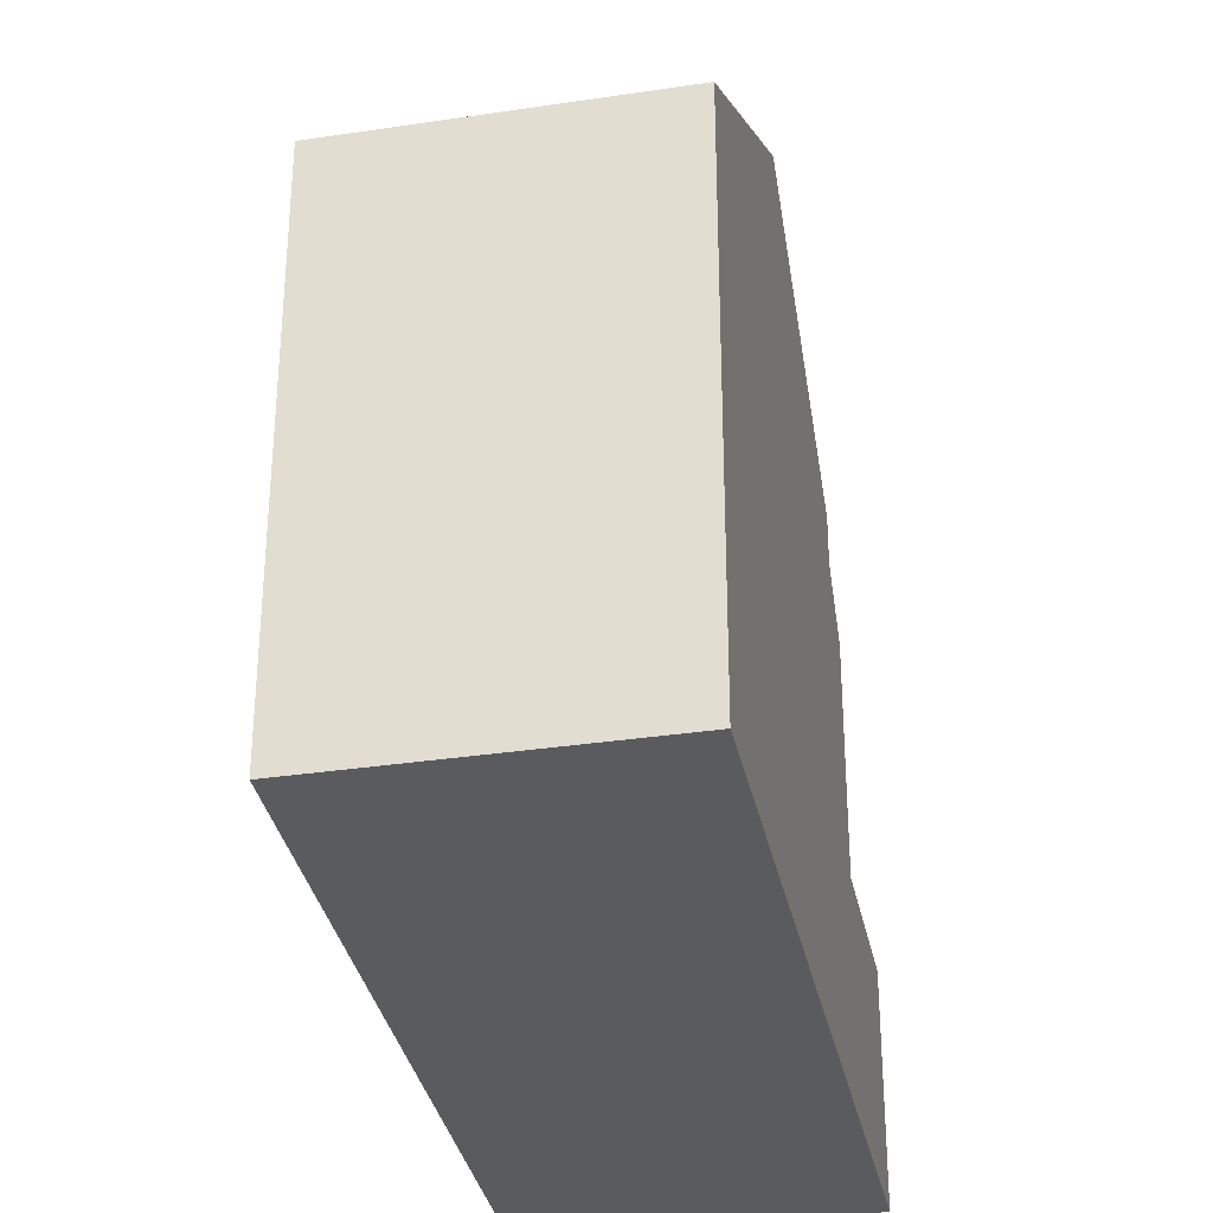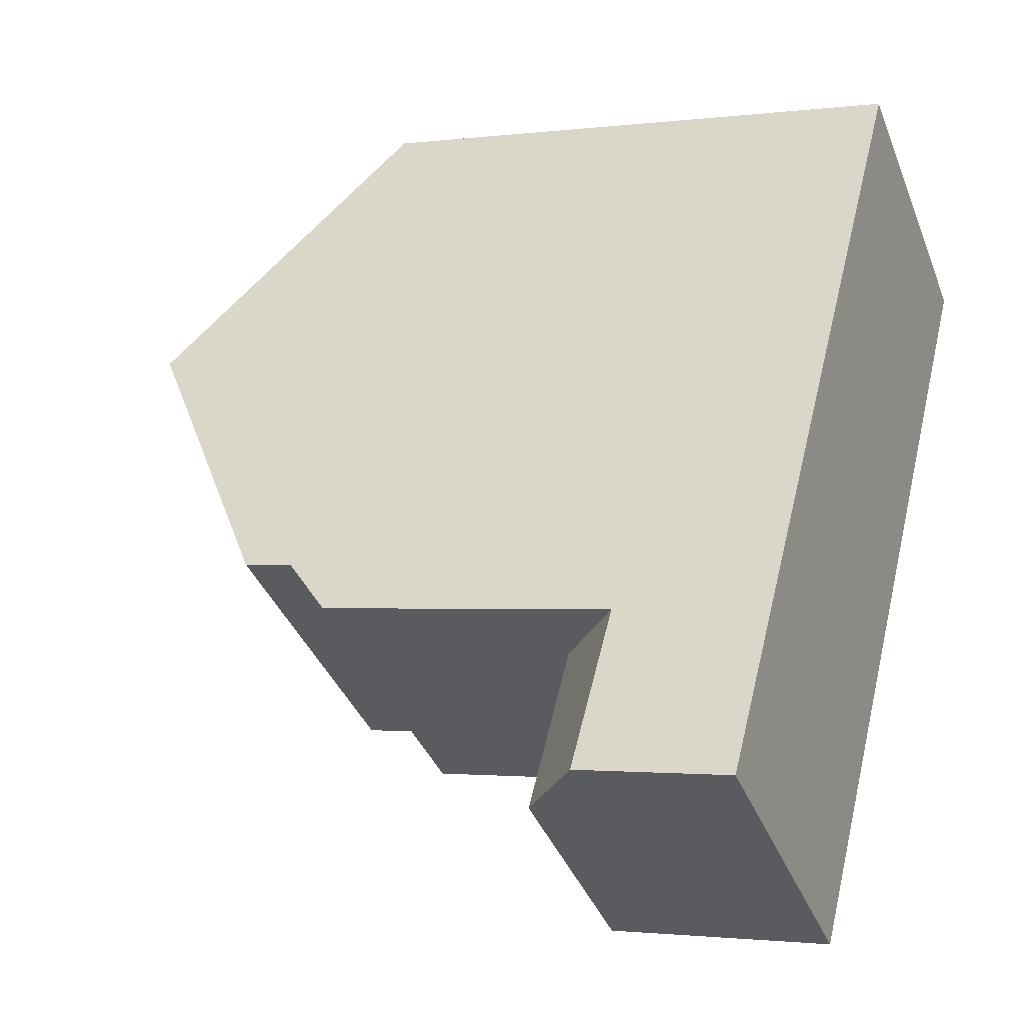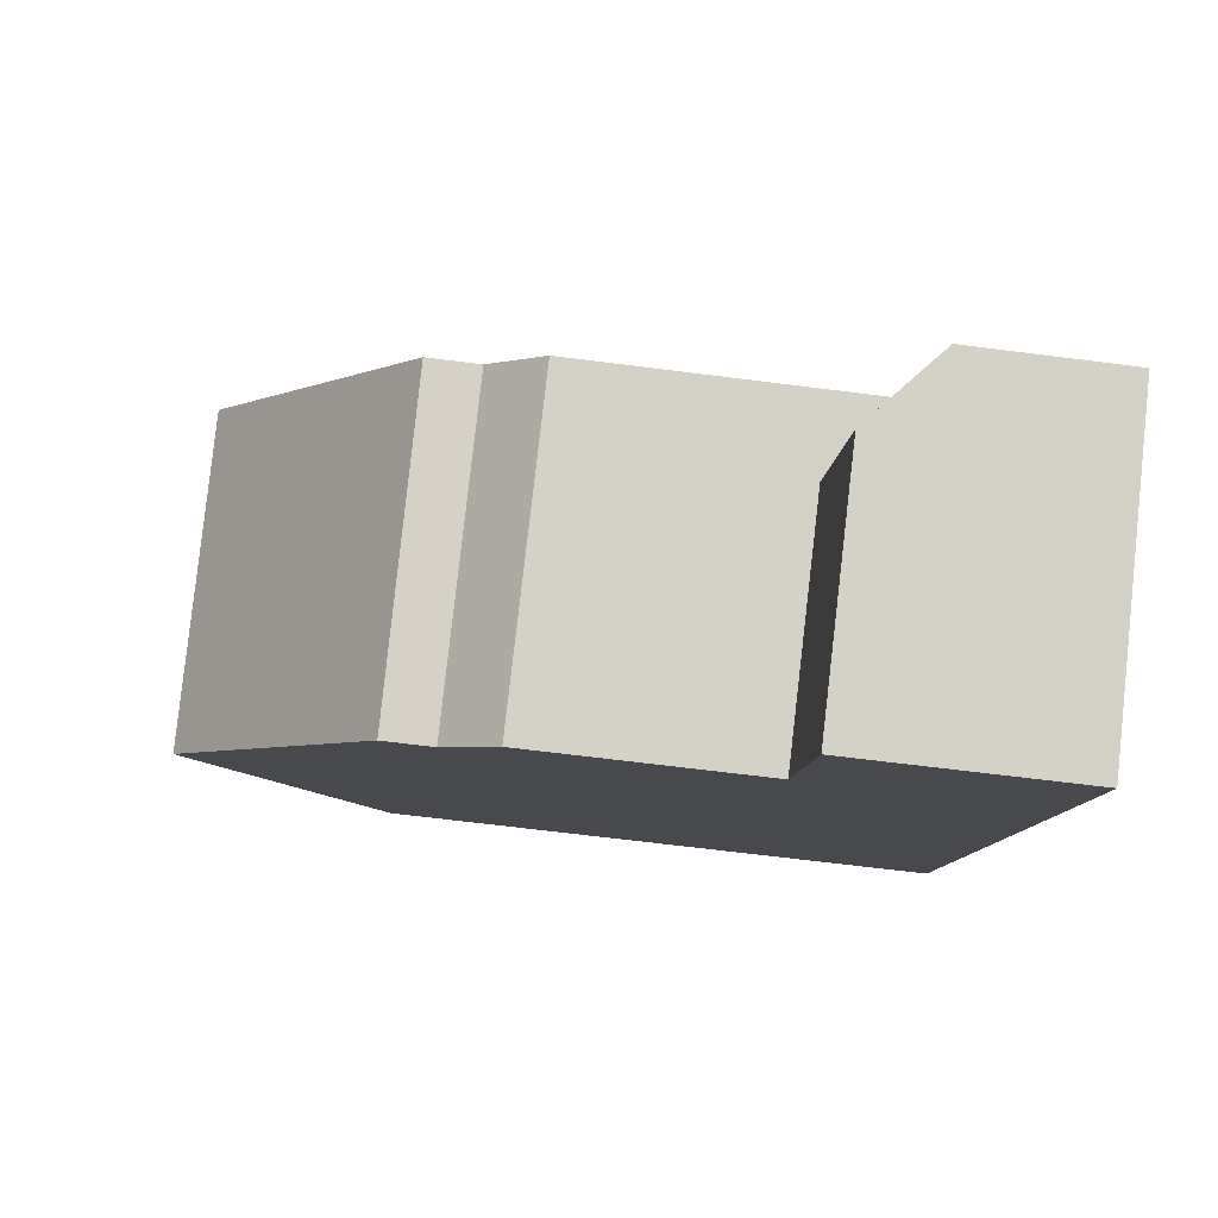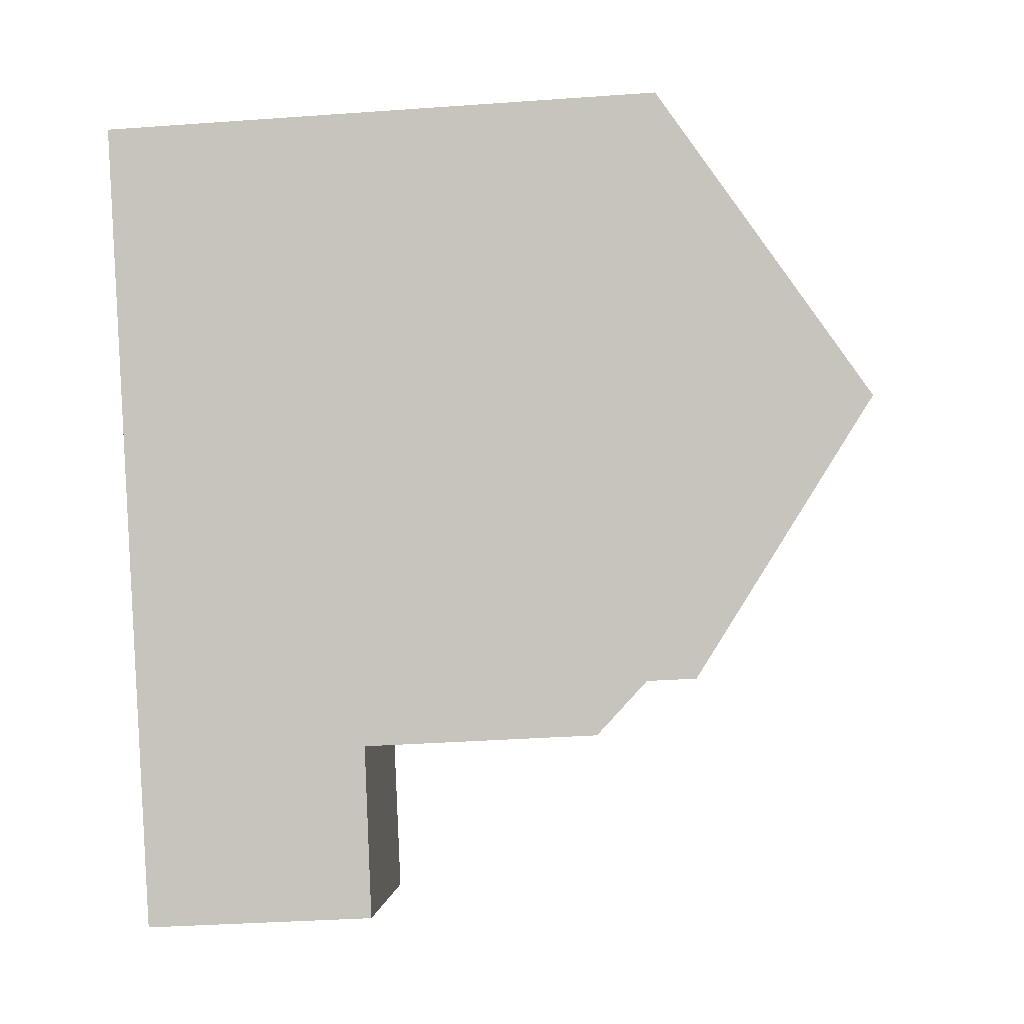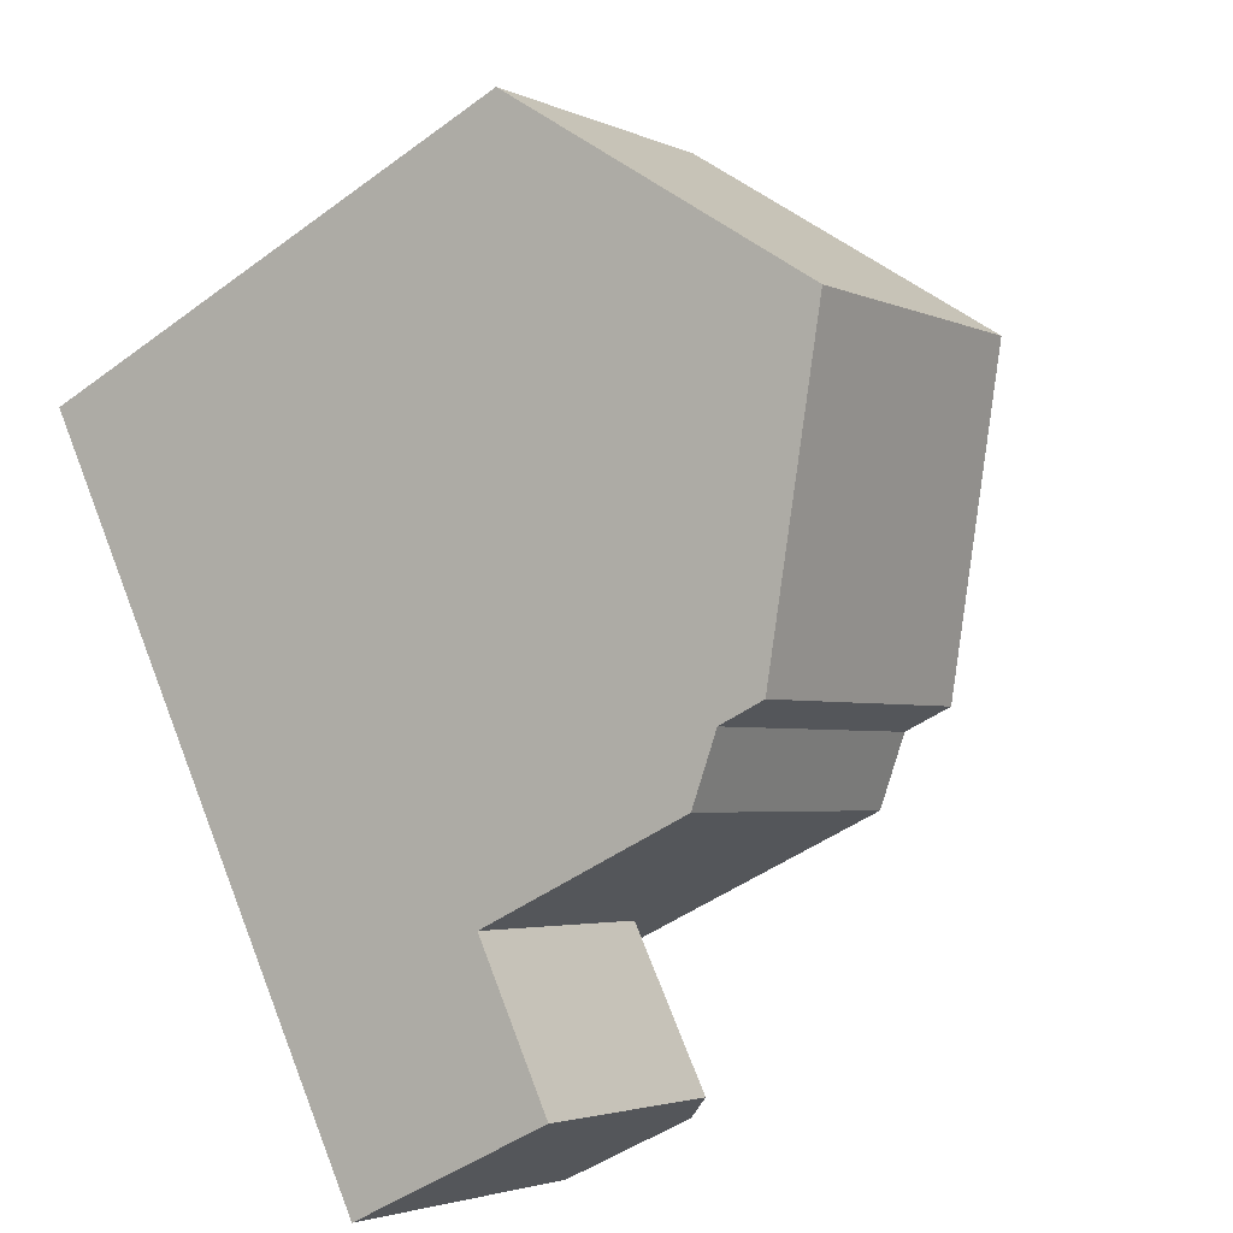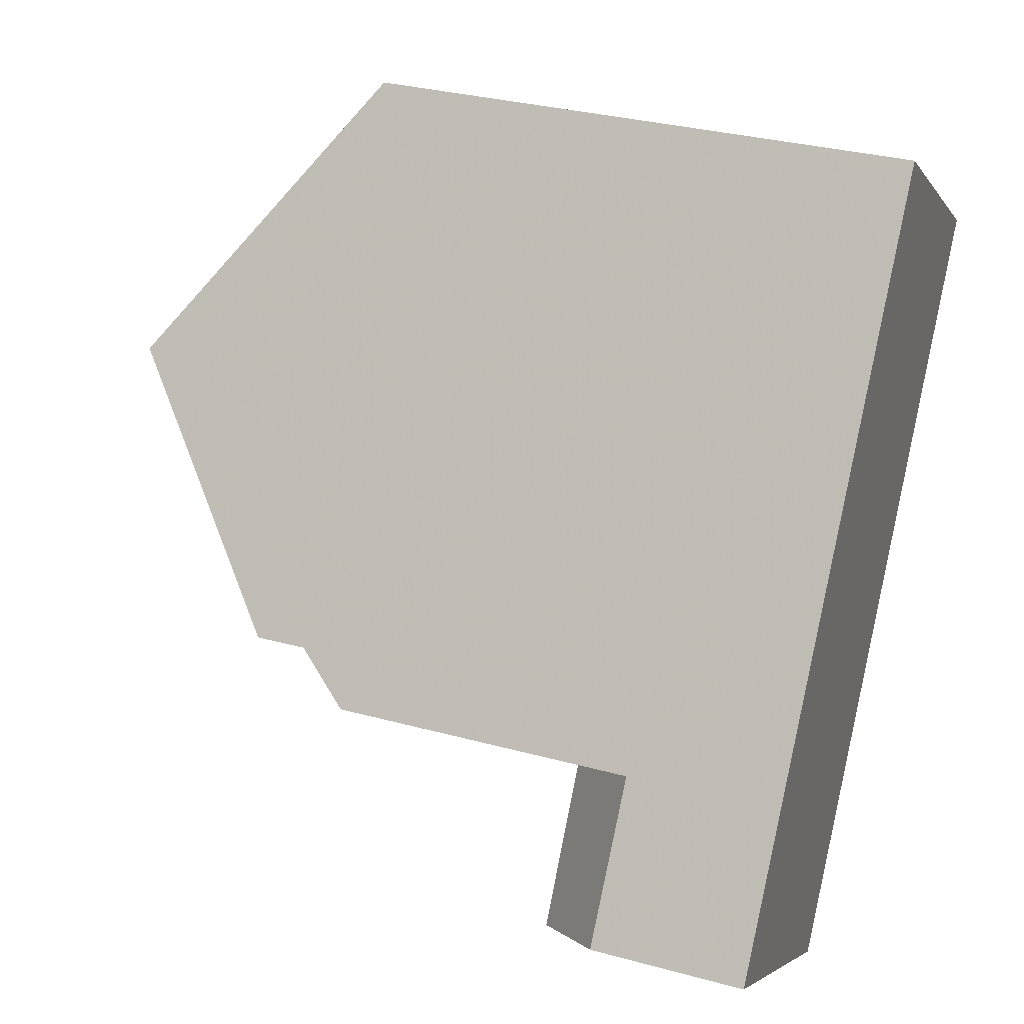
<metadata>
{"format":"obj","ext":"obj","renderer":"f3d","projection":"perspective","resolution":1024,"background":"white","views":[{"elev":-33.3,"azim":-134.6,"up":"+Z"},{"elev":-1.7,"azim":114.4,"up":"+Y"},{"elev":-66.1,"azim":82.7,"up":"+Y"},{"elev":-34.7,"azim":-84.5,"up":"+Y"},{"elev":-44.4,"azim":-49.2,"up":"+Y"},{"elev":31.7,"azim":111.1,"up":"+Y"}]}
</metadata>
<code>
v -147.8 -736.6 7.808
v -144.1 -734.1 7.809
v -141.5 -746 3.191
v -137.6 -743.5 2.187
v -141.6 -737.7 10.6
v -145.4 -740.3 10.6
v -144.5 -741.6 9.446
v -140.7 -739 9.516
v -145.4 -740.3 10.6
v -141.6 -737.7 10.6
v -143.2 -743.4 7.94
v -139.4 -740.9 7.949
v -138.5 -744.1 3.153
v -139.9 -742.1 3.187
v -142.8 -744 3.224
v -140.1 -742.2 3.189
v -138.5 -744.1 3.153
v -139 -741.5 3.175
v -142.8 -744 3.224
v -143.2 -743.4 7.246
v -139.4 -740.9 7.228
v -139 -741.5 6.477
v -142.8 -744 6.509
v -139.9 -742.1 3.187
v -139 -741.5 2.182
v -142.8 -744 6.342
v -147.2 -737.5 8.482
v -143.5 -734.9 8.458
v -145.4 -740.2 10.6
v -141.4 -746 3.19
v -142.8 -744 3.224
v -144.4 -741.6 9.447
v -145.4 -740.2 10.6
v -146.1 -739.2 9.756
v -143.2 -743.4 7.94
v -143.2 -743.4 7.246
v -142.8 -744 6.28
v -142.8 -744 6.509
v -142.8 -744 3.224
v -141.6 -737.7 10.6
v -137.6 -743.5 2.198
v -139 -741.5 2.193
v -139 -741.5 3.175
v -140.7 -739 9.516
v -141.6 -737.7 10.6
v -143.5 -734.9 8.458
v -139.4 -740.9 7.949
v -139.4 -740.9 7.228
v -144.1 -734.1 7.809
v -139 -741.5 6.477
v -139 -741.5 2.193
v -139.9 -742.1 3.187
v -139 -741.5 6.477
v -139 -741.5 6.477
v -142.8 -744 6.509
v -142.8 -744 6.509
v -139 -741.5 2.182
v -144 -734.3 7.947
v -144 -734.3 7.947
v -147.7 -736.8 7.938
v -141 -739.2 9.51
v -139.3 -741.7 6.48
v -139.3 -741.7 2.538
v -144.3 -734.5 7.946
v -144.4 -734.3 7.809
v -139.3 -741.7 2.538
v -139.3 -741.7 3.179
v -139.3 -741.7 6.48
v -141.9 -738 10.6
v -141.9 -738 10.6
v -143.8 -735.2 8.46
v -139.7 -741.1 7.948
v -139.7 -741.1 7.229
v -138 -743.7 2.542
v -141.7 -739.7 9.497
v -140.1 -742.2 6.486
v -145.1 -734.7 7.808
v -144.9 -734.9 7.945
v -142.6 -738.4 10.6
v -144.5 -735.6 8.464
v -142.6 -738.4 10.6
v -140.5 -741.6 7.233
v -140.5 -741.6 7.946
v -138.7 -744.2 3.156
v -140.1 -742.2 6.486
v -140.1 -742.2 3.334
v -140.1 -742.2 3.189
v -143.2 -743.4 7.94
v -143.2 -743.4 7.94
v -143.2 -743.4 7.246
v -143.2 -743.4 7.246
v -139.4 -740.9 7.949
v -139.7 -741.1 7.948
v -139.4 -740.9 7.228
v -139.7 -741.1 7.229
v -140.5 -741.6 7.946
v -140.5 -741.6 7.233
v -139.4 -740.9 7.949
v -139.4 -740.9 7.228
v -139.8 -742 2.999
v -140.2 -741.4 7.947
v -141.4 -739.5 9.502
v -140.2 -741.4 7.231
v -139.8 -742 2.999
v -139.8 -742 3.185
v -144.7 -734.8 7.945
v -144.8 -734.6 7.808
v -142.3 -738.2 10.6
v -142.3 -738.2 10.6
v -144.3 -735.4 8.463
v -140.2 -741.4 7.947
v -140.2 -741.4 7.231
v -139.8 -742 6.483
v -139.8 -742 6.483
v -138.4 -744 3.003
v -138.5 -744 3.154
v -137.7 -743.4 2.198
v -137.7 -743.4 2.187
v -138 -743.6 2.542
v -138.7 -744.2 3.156
v -141.4 -745.9 3.191
v -138.5 -744 3.154
v -138.4 -743.9 3.003
v -141.5 -746 3.192
v -145.1 -734.7 7.808
v -147.8 -736.6 7.808
v -147.8 -736.6 8.882e-16
v -145.1 -734.7 -8.882e-16
v -144 -734.3 7.947
v -144.1 -734.1 7.809
v -144.1 -734.1 8.882e-16
v -144 -734.3 0
v -141.5 -746 3.192
v -141.5 -746 3.191
v -141.5 -746 0
v -141.5 -746 -4.441e-16
v -137.6 -743.5 2.198
v -137.6 -743.5 2.187
v -137.6 -743.5 0
v -137.6 -743.5 0
v -140.7 -739 9.516
v -141.6 -737.7 10.6
v -141.6 -737.7 0
v -140.7 -739 0
v -145.4 -740.3 10.6
v -144.5 -741.6 9.446
v -144.5 -741.6 0
v -145.4 -740.3 0
v -139.4 -740.9 7.949
v -140.7 -739 9.516
v -140.7 -739 0
v -139.4 -740.9 0
v -146.1 -739.2 9.756
v -145.4 -740.3 10.6
v -145.4 -740.3 0
v -146.1 -739.2 0
v -138.7 -744.2 3.156
v -138.5 -744.1 3.153
v -138.5 -744.1 0
v -138.7 -744.2 0
v -147.7 -736.8 7.938
v -147.2 -737.5 8.482
v -147.2 -737.5 0
v -147.7 -736.8 0
v -141.6 -737.7 10.6
v -143.5 -734.9 8.458
v -143.5 -734.9 0
v -141.6 -737.7 0
v -141.5 -746 3.191
v -141.4 -746 3.19
v -141.4 -746 4.441e-16
v -141.5 -746 0
v -147.2 -737.5 8.482
v -146.1 -739.2 9.756
v -146.1 -739.2 0
v -147.2 -737.5 0
v -138 -743.7 2.542
v -137.6 -743.5 2.198
v -137.6 -743.5 0
v -138 -743.7 0
v -144.1 -734.1 7.809
v -144.1 -734.1 7.809
v -144.1 -734.1 8.882e-16
v -144.1 -734.1 8.882e-16
v -143.2 -743.4 7.246
v -142.8 -744 6.509
v -142.8 -744 8.882e-16
v -143.2 -743.4 0
v -137.7 -743.4 2.187
v -139 -741.5 2.182
v -139 -741.5 0
v -137.7 -743.4 0
v -143.5 -734.9 8.458
v -144 -734.3 7.947
v -144 -734.3 0
v -143.5 -734.9 0
v -147.8 -736.6 7.808
v -147.7 -736.8 7.938
v -147.7 -736.8 0
v -147.8 -736.6 8.882e-16
v -144.1 -734.1 7.809
v -144.4 -734.3 7.809
v -144.4 -734.3 0
v -144.1 -734.1 8.882e-16
v -138.4 -744 3.003
v -138 -743.7 2.542
v -138 -743.7 0
v -138.4 -744 0
v -144.8 -734.6 7.808
v -145.1 -734.7 7.808
v -145.1 -734.7 -8.882e-16
v -144.8 -734.6 0
v -141.4 -746 3.19
v -138.7 -744.2 3.156
v -138.7 -744.2 0
v -141.4 -746 4.441e-16
v -144.5 -741.6 9.446
v -143.2 -743.4 7.94
v -143.2 -743.4 8.882e-16
v -144.5 -741.6 0
v -139 -741.5 6.477
v -139.4 -740.9 7.228
v -139.4 -740.9 -8.882e-16
v -139 -741.5 0
v -144.4 -734.3 7.809
v -144.8 -734.6 7.808
v -144.8 -734.6 0
v -144.4 -734.3 0
v -138.5 -744.1 3.153
v -138.4 -744 3.003
v -138.4 -744 0
v -138.5 -744.1 0
v -137.6 -743.5 2.187
v -137.7 -743.4 2.187
v -137.7 -743.4 0
v -137.6 -743.5 0
v -142.8 -744 3.224
v -141.5 -746 3.192
v -141.5 -746 -4.441e-16
v -142.8 -744 0
v -137.6 -743.5 0
v -141.5 -746 0
v -147.8 -736.6 0
v -144.1 -734.1 0
f 121 31 16 120
f 105 24 104
f 40 5 8 44
f 46 28 10 45
f 48 21 12 47
f 38 23 26 37
f 37 26 19 39
f 59 28 46 58
f 124 15 31 121
f 32 7 6 29
f 33 9 34
f 35 11 20 36
f 114 85 86 24 105
f 87 24 86
f 42 25 18 43
f 69 40 44 61
f 71 46 45 70
f 73 48 47 72
f 64 58 46 71
f 43 18 22 50
f 123 115 17 116
f 92 44 8 98
f 89 7 32 88
f 118 4 41 117
f 93 61 44 92
f 58 49 2 59
f 65 49 58 64
f 88 32 75 96
f 78 60 1 77
f 66 42 43 67
f 67 43 50 68
f 75 32 29 79
f 81 33 34 27 80
f 83 35 36 82
f 80 27 60 78
f 117 41 74 119
f 102 61 93 101
f 107 65 64 106
f 108 69 61 102
f 110 71 70 109
f 112 73 72 111
f 106 64 71 110
f 120 16 14 122
f 85 38 37 86
f 86 37 39 87
f 90 56 55 91
f 94 53 62 95
f 97 76 56 90
f 103 95 62 113
f 99 54 53 94
f 101 96 75 102
f 104 66 67 105
f 106 78 77 107
f 102 75 79 108
f 109 81 80 110
f 111 83 82 112
f 110 80 78 106
f 113 76 97 103
f 105 67 68 114
f 119 74 115 123
f 117 51 57 118
f 119 63 51 117
f 120 84 30 121
f 122 13 84 120
f 123 100 63 119
f 121 30 3 124
f 116 52 100 123
f 126 127 128 125
f 130 131 132 129
f 134 135 136 133
f 138 139 140 137
f 142 143 144 141
f 146 147 148 145
f 150 151 152 149
f 154 155 156 153
f 158 159 160 157
f 162 163 164 161
f 166 167 168 165
f 170 171 172 169
f 174 175 176 173
f 178 179 180 177
f 182 183 184 181
f 186 187 188 185
f 190 191 192 189
f 194 195 196 193
f 198 199 200 197
f 202 203 204 201
f 206 207 208 205
f 210 211 212 209
f 214 215 216 213
f 218 219 220 217
f 222 223 224 221
f 226 227 228 225
f 230 231 232 229
f 234 235 236 233
f 238 239 240 237
f 242 243 244 241

</code>
